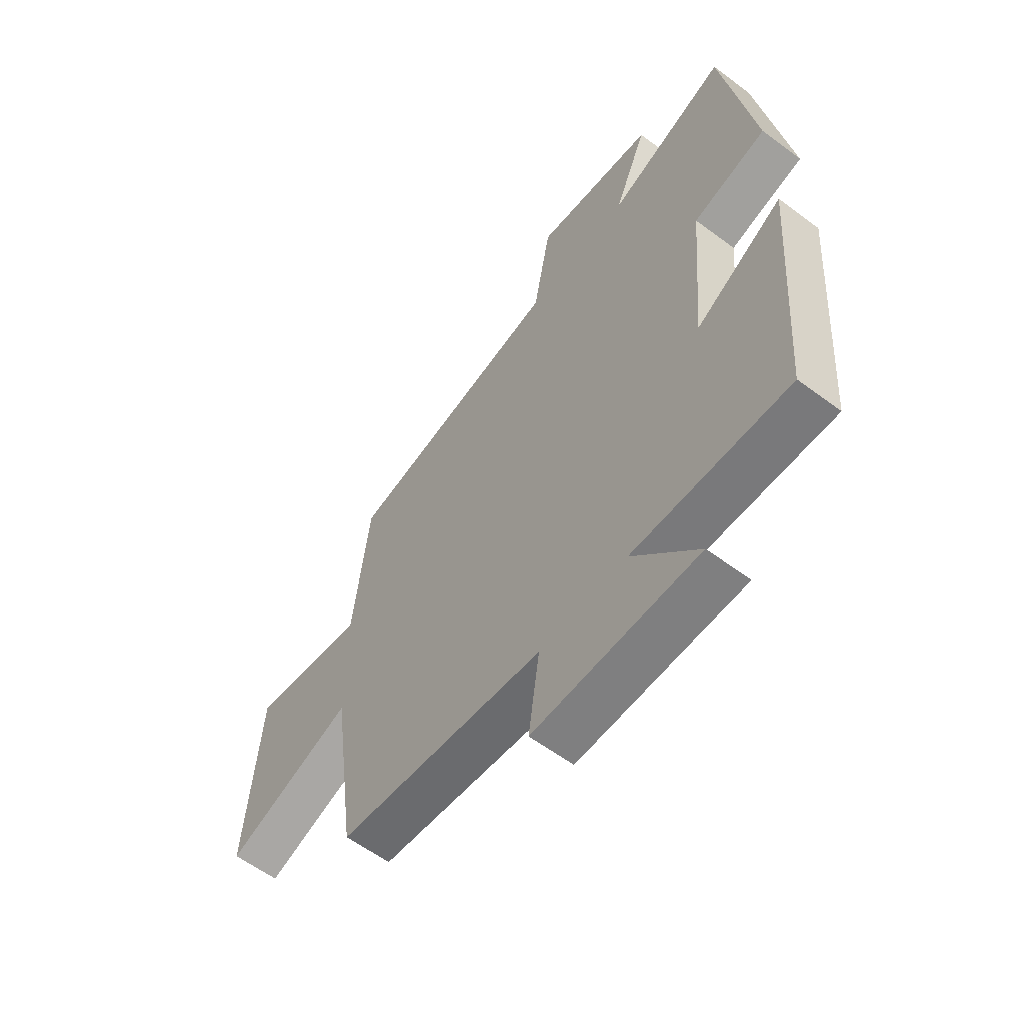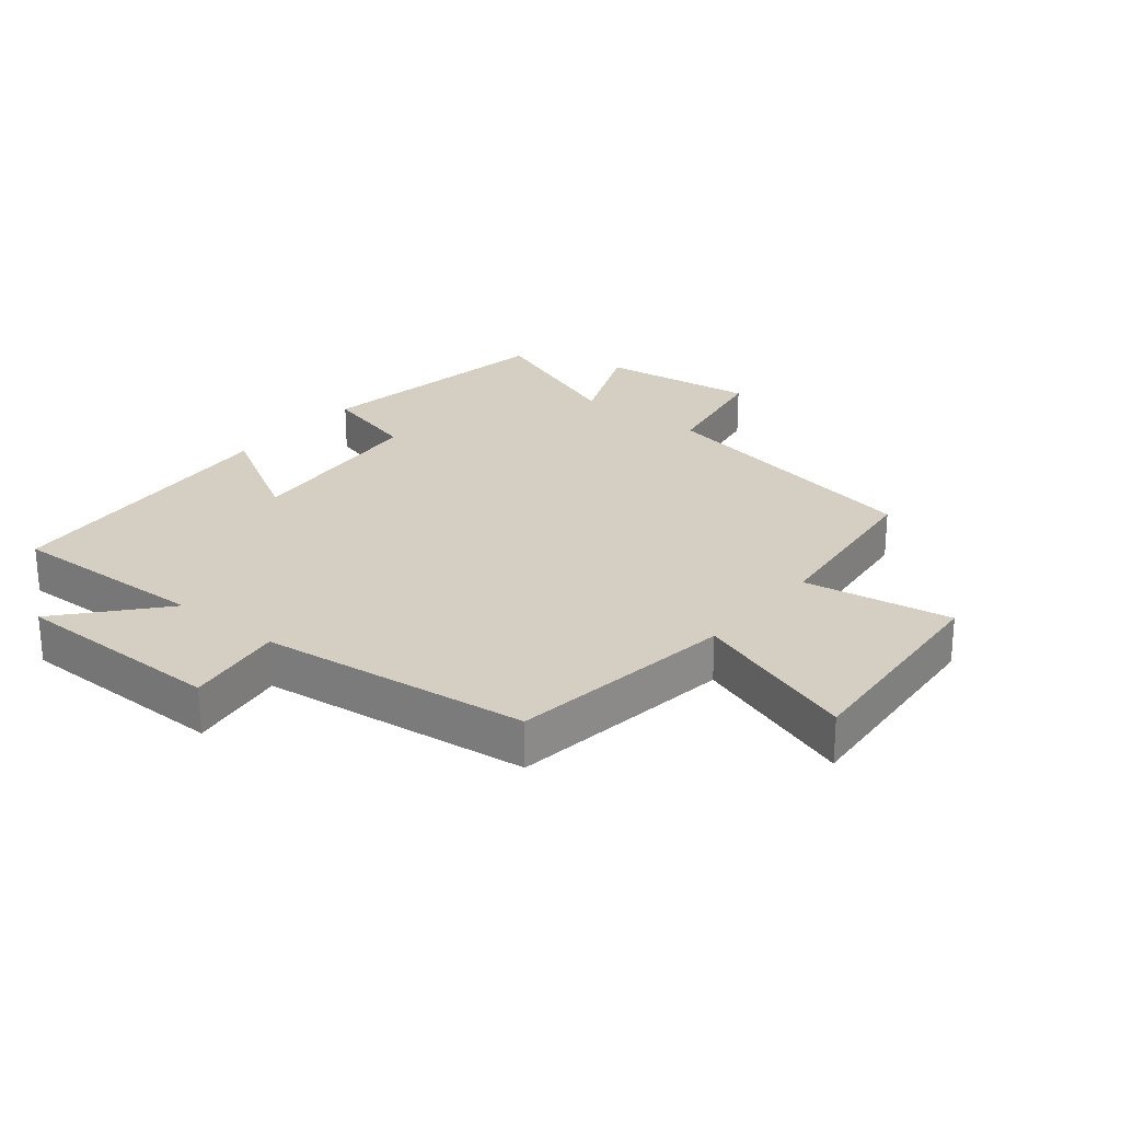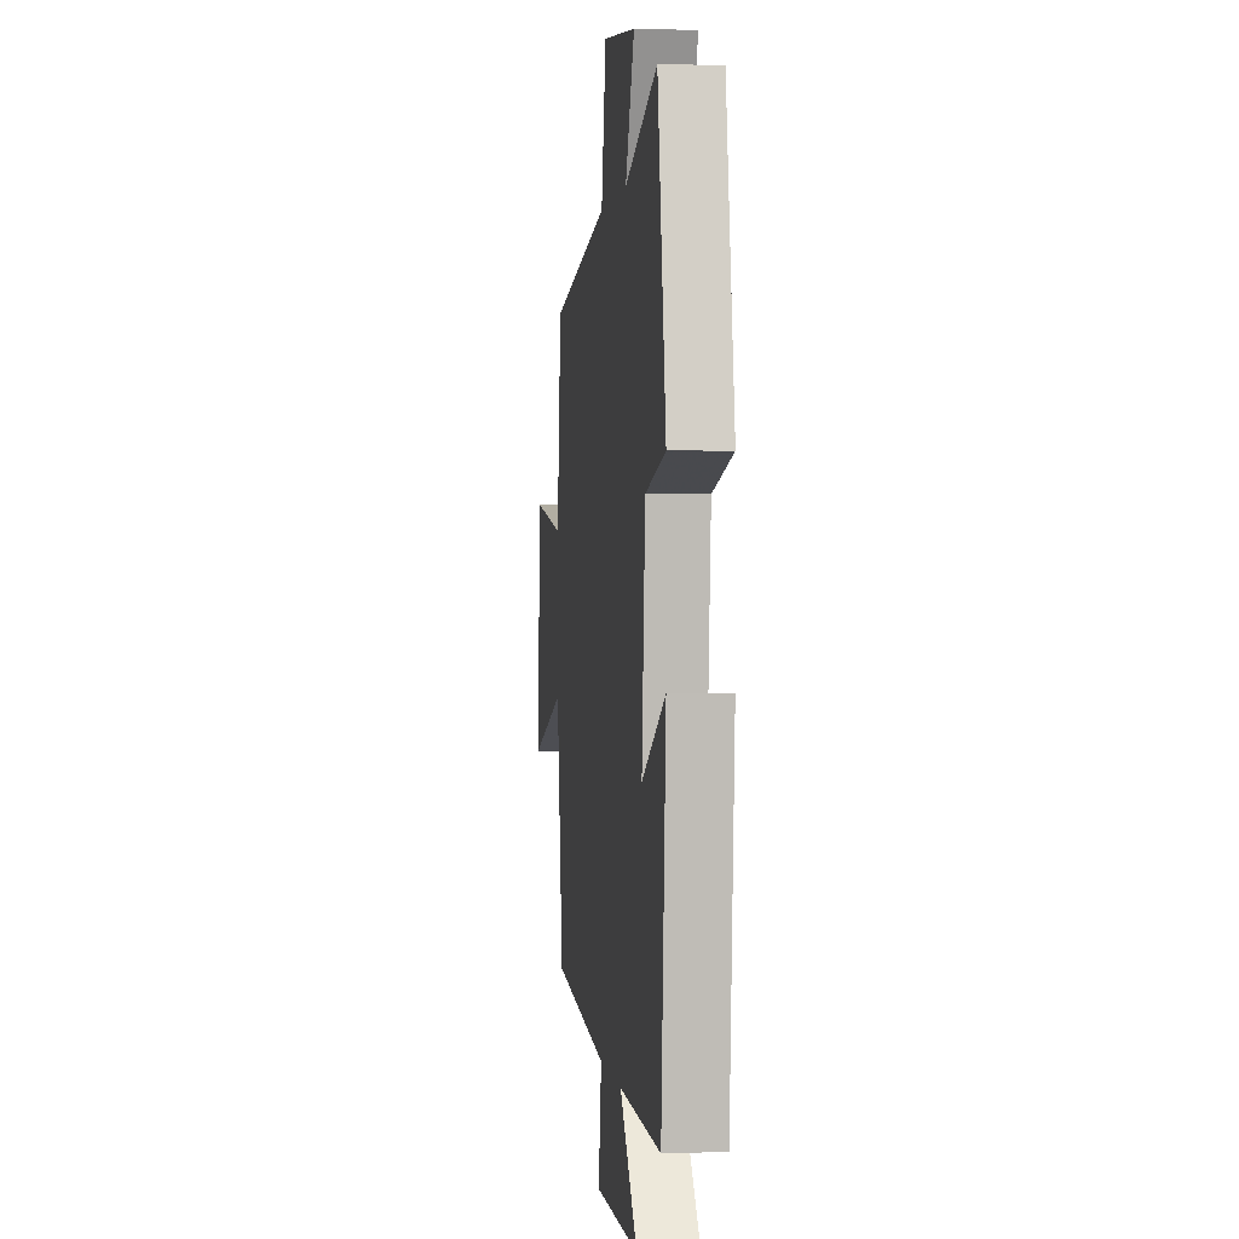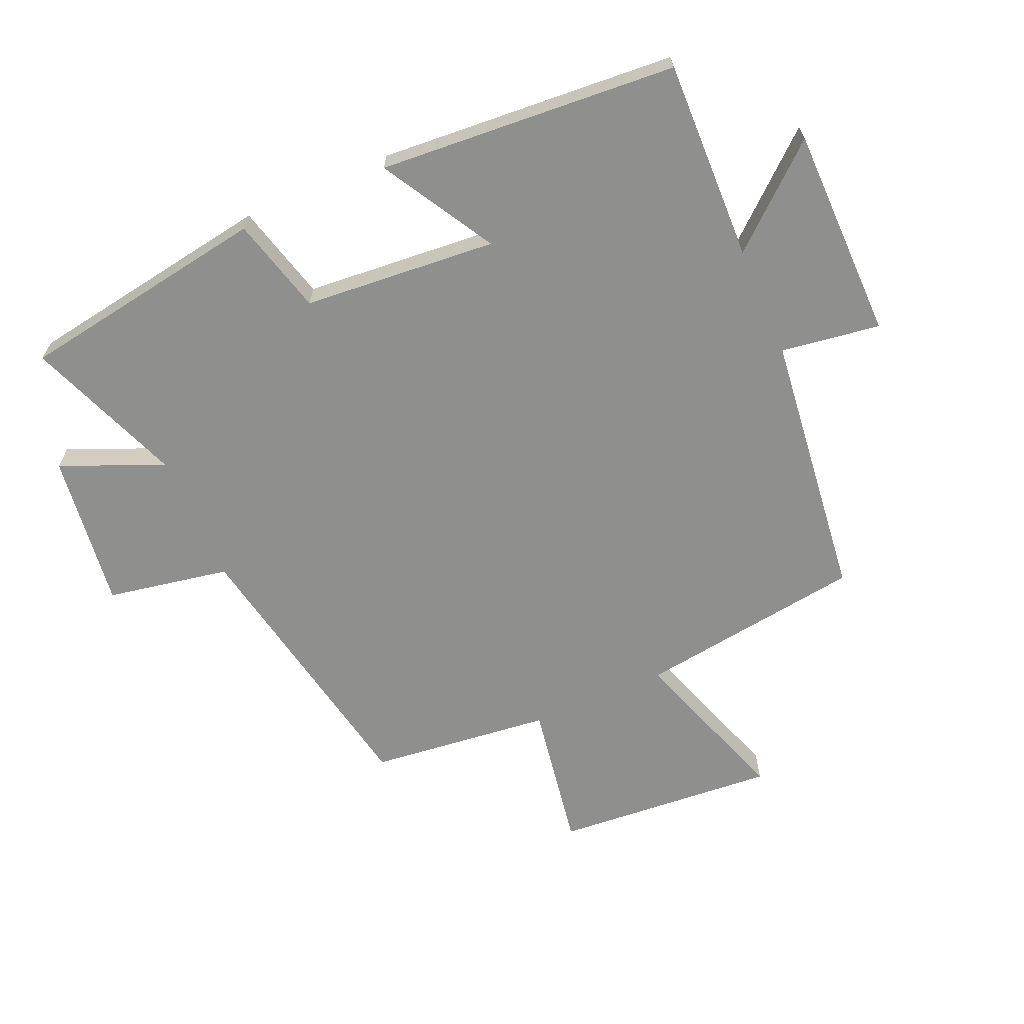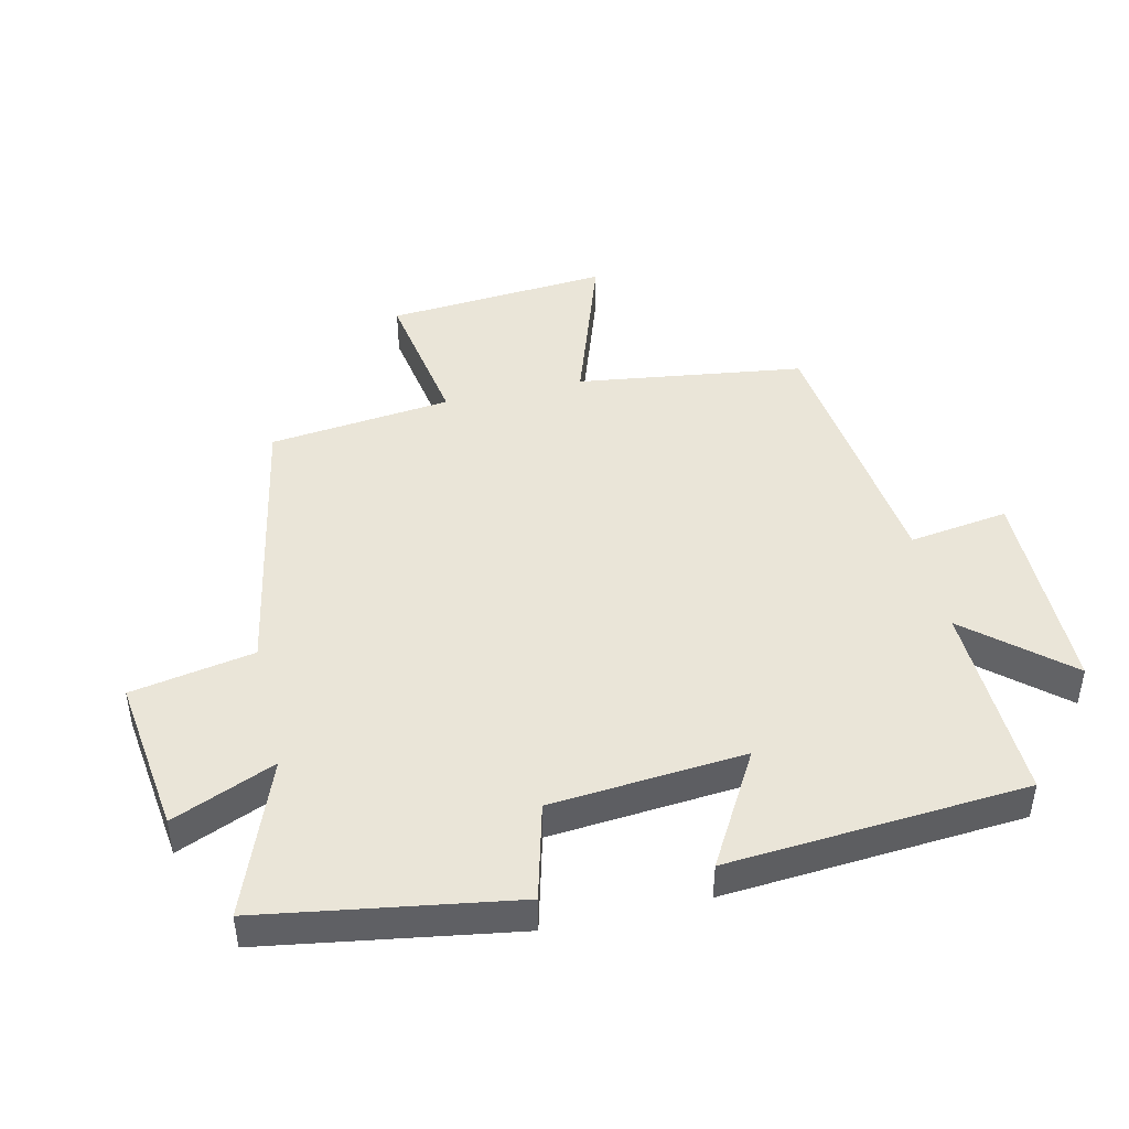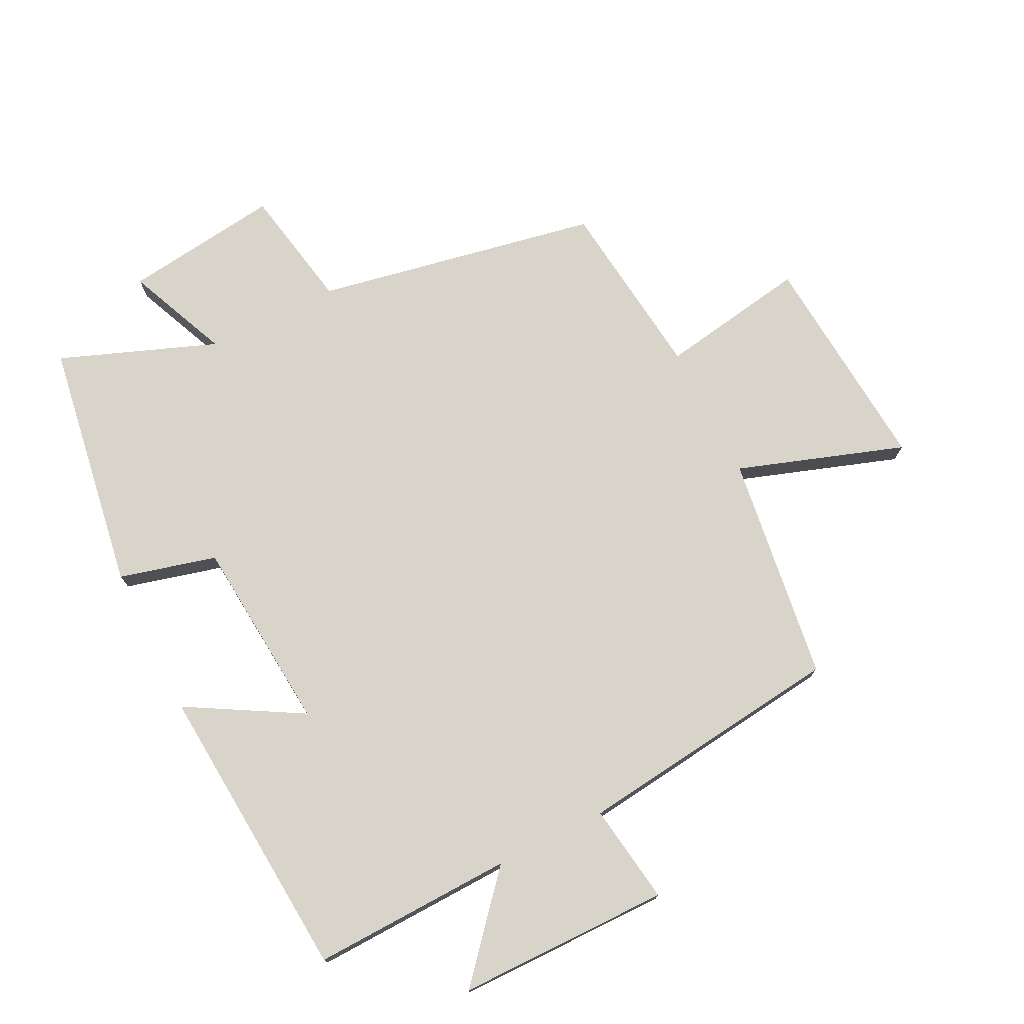
<metadata>
{"format":"obj","ext":"obj","renderer":"f3d","projection":"perspective","resolution":1024,"background":"white","views":[{"elev":-59.4,"azim":52.5,"up":"+Z"},{"elev":25.4,"azim":-140.8,"up":"+Y"},{"elev":1.2,"azim":82.6,"up":"+Z"},{"elev":-65.3,"azim":113.7,"up":"+Y"},{"elev":45.2,"azim":77.0,"up":"+Y"},{"elev":74.9,"azim":153.4,"up":"+Y"}]}
</metadata>
<code>
v -0.451 0.07 -0.449
v -0.5 0.07 -0.093
v -0.761 0.07 -0.182
v -0.733 0.07 0.168
v -0.5 0.07 0.129
v -0.467 0.07 0.415
v -0.022 0.07 0.5
v 0.014 0.07 0.693
v 0.26 0.07 0.661
v 0.192 0.07 0.5
v 0.437 0.07 0.594
v 0.5 0.07 0.2
v 0.348 0.07 0.16
v 0.322 0.07 -0.144
v 0.5 0.07 -0.042
v 0.465 0.07 -0.51
v 0.149 0.07 -0.5
v 0.282 0.07 -0.654
v -0.052 0.07 -0.656
v -0.029 0.07 -0.5
v -0.451 0 -0.449
v -0.5 0 -0.093
v -0.761 0 -0.182
v -0.733 0 0.168
v -0.5 0 0.129
v -0.467 0 0.415
v -0.022 0 0.5
v 0.014 0 0.693
v 0.26 0 0.661
v 0.192 0 0.5
v 0.437 0 0.594
v 0.5 0 0.2
v 0.348 0 0.16
v 0.322 0 -0.144
v 0.5 0 -0.042
v 0.465 0 -0.51
v 0.149 0 -0.5
v 0.282 0 -0.654
v -0.052 0 -0.656
v -0.029 0 -0.5
f 17 18 19 20
f 17 20 1 2
f 14 15 16 17
f 13 14 17 2
f 10 11 12 13
f 10 13 2
f 7 8 9 10
f 7 10 2
f 6 7 2
f 5 6 2
f 2 3 4 5
f 40 39 38 37
f 22 21 40 37
f 37 36 35 34
f 22 37 34 33
f 33 32 31 30
f 22 33 30
f 30 29 28 27
f 22 30 27
f 22 27 26
f 22 26 25
f 25 24 23 22
f 1 21 22 2
f 2 22 23 3
f 3 23 24 4
f 4 24 25 5
f 5 25 26 6
f 6 26 27 7
f 7 27 28 8
f 8 28 29 9
f 9 29 30 10
f 10 30 31 11
f 11 31 32 12
f 12 32 33 13
f 13 33 34 14
f 14 34 35 15
f 15 35 36 16
f 16 36 37 17
f 17 37 38 18
f 18 38 39 19
f 19 39 40 20
f 20 40 21 1

</code>
